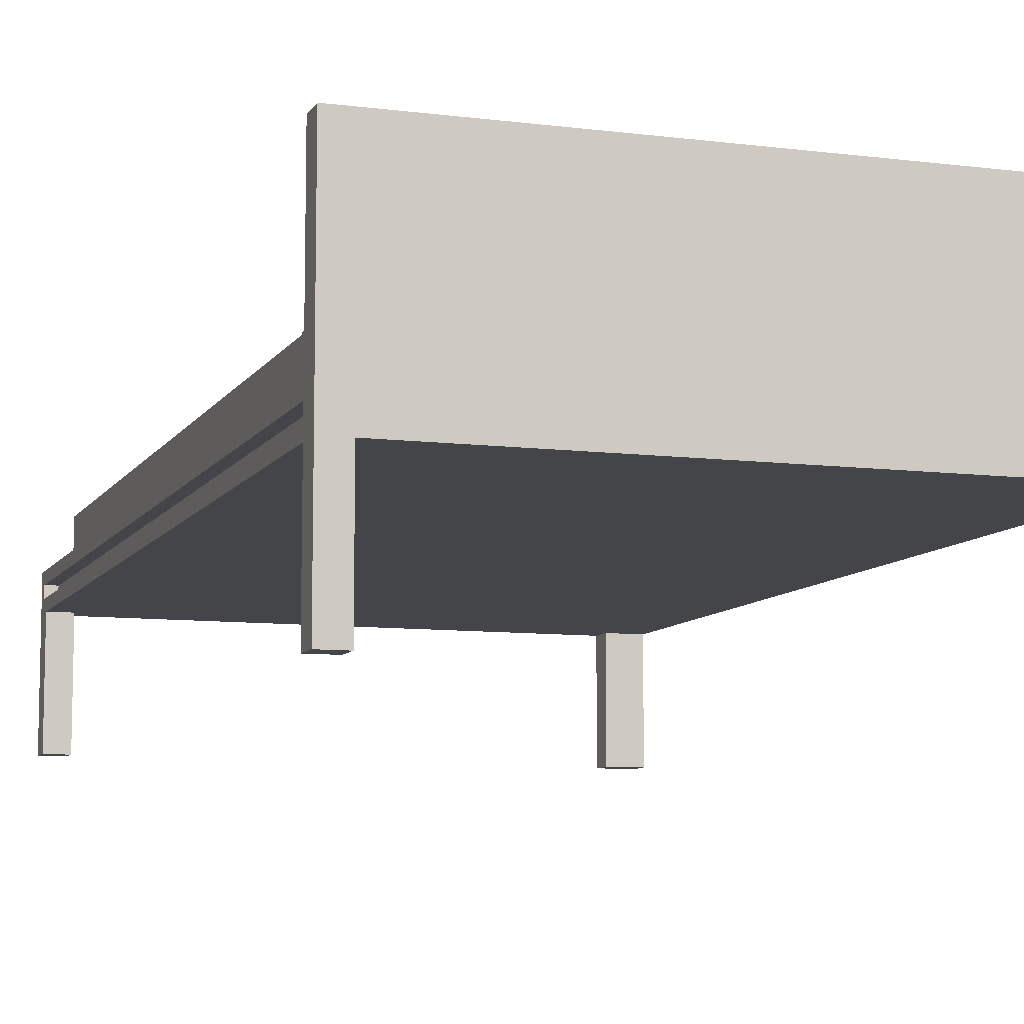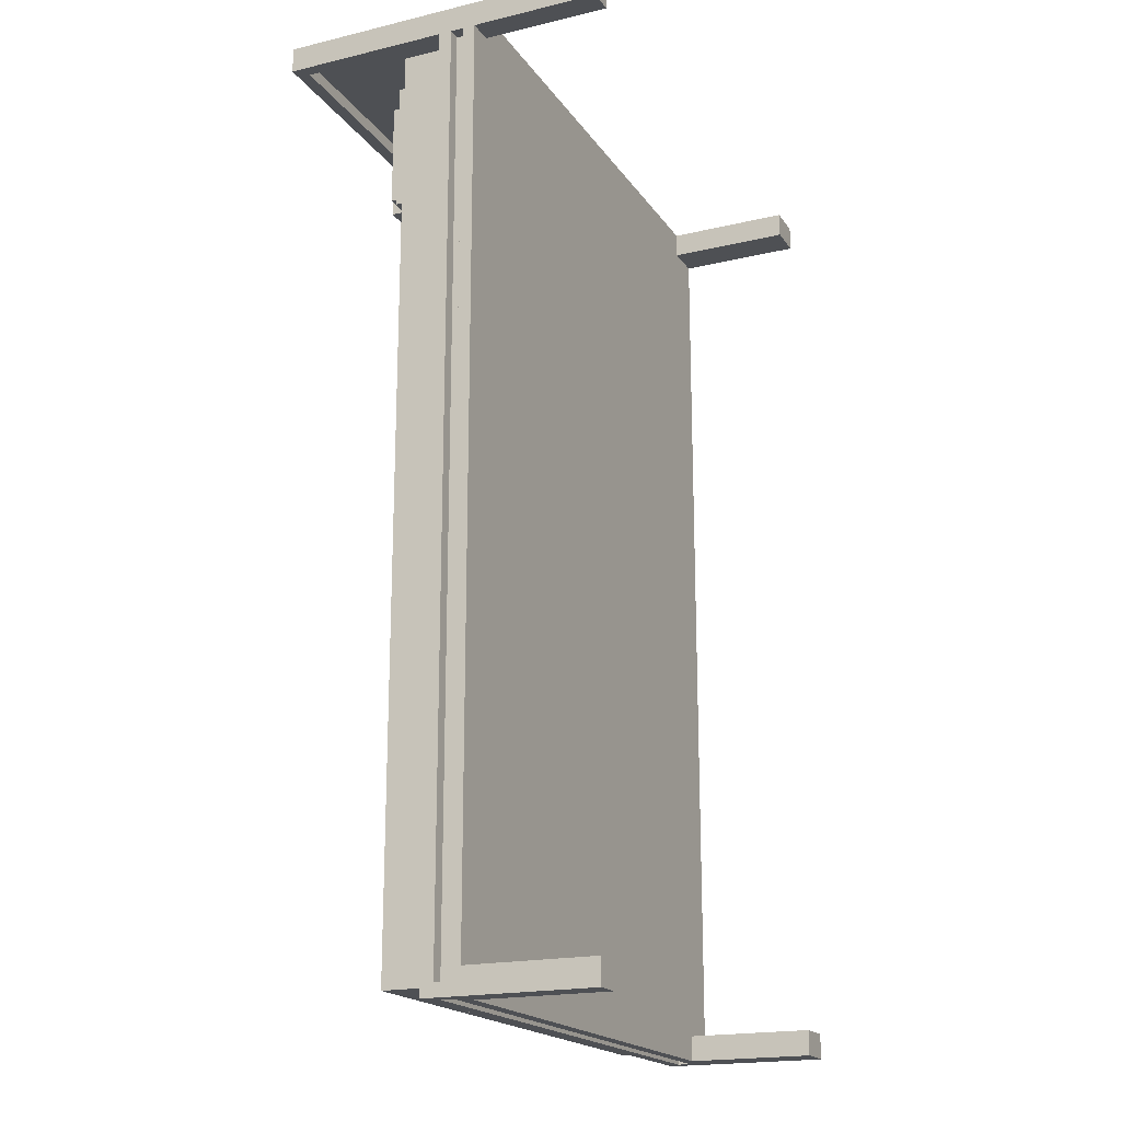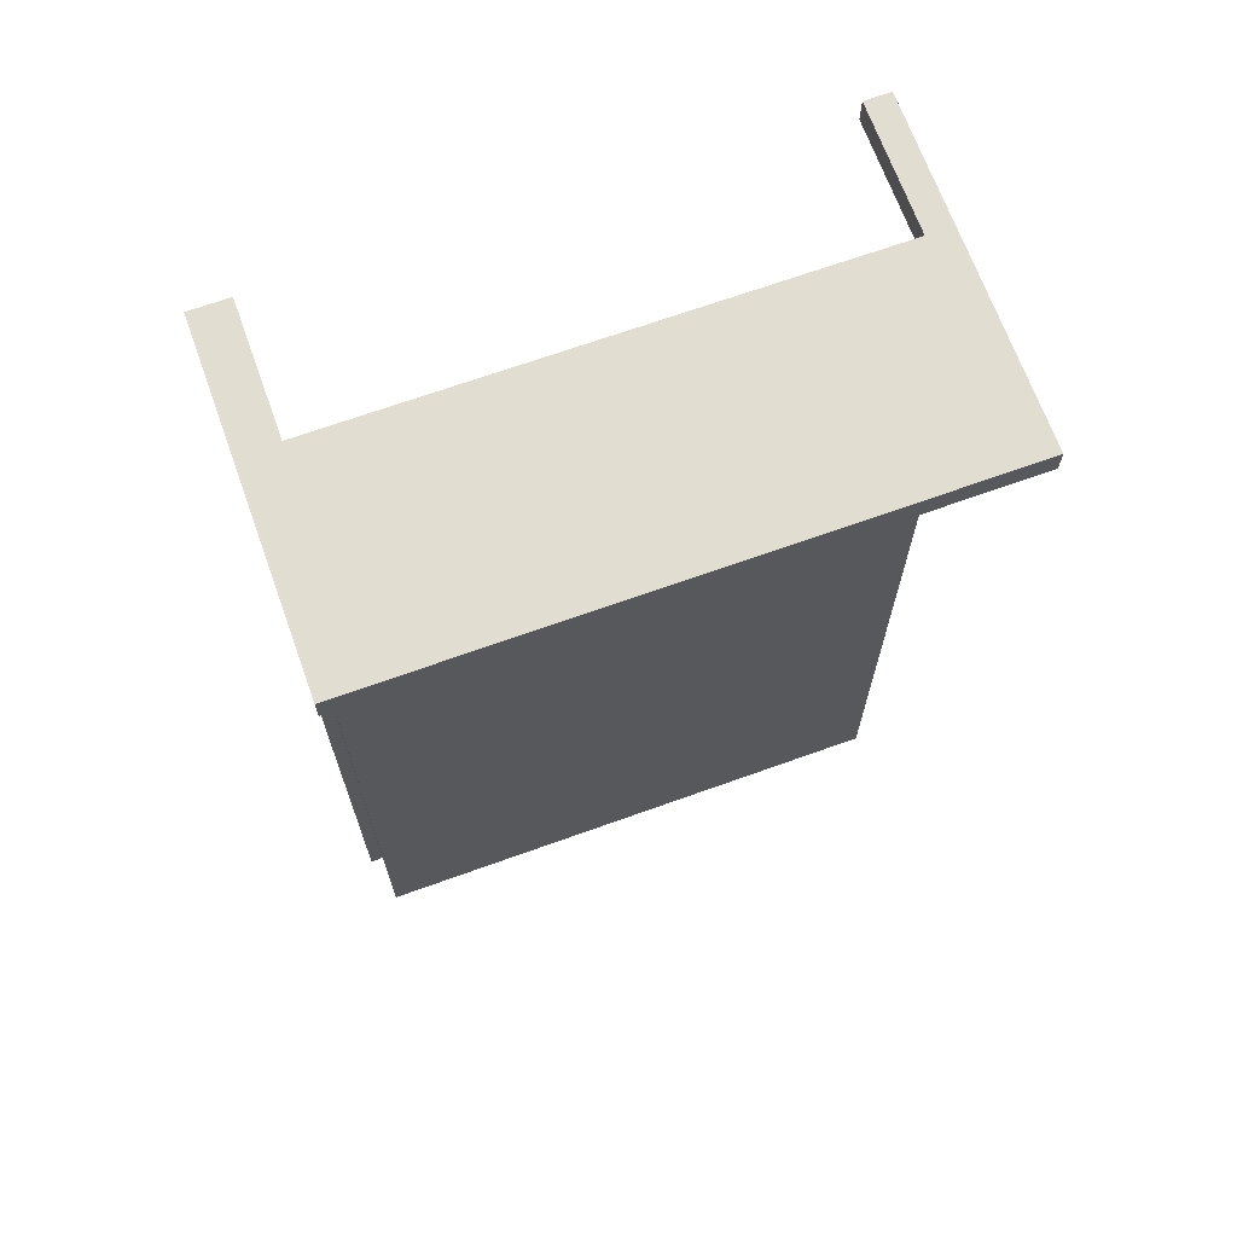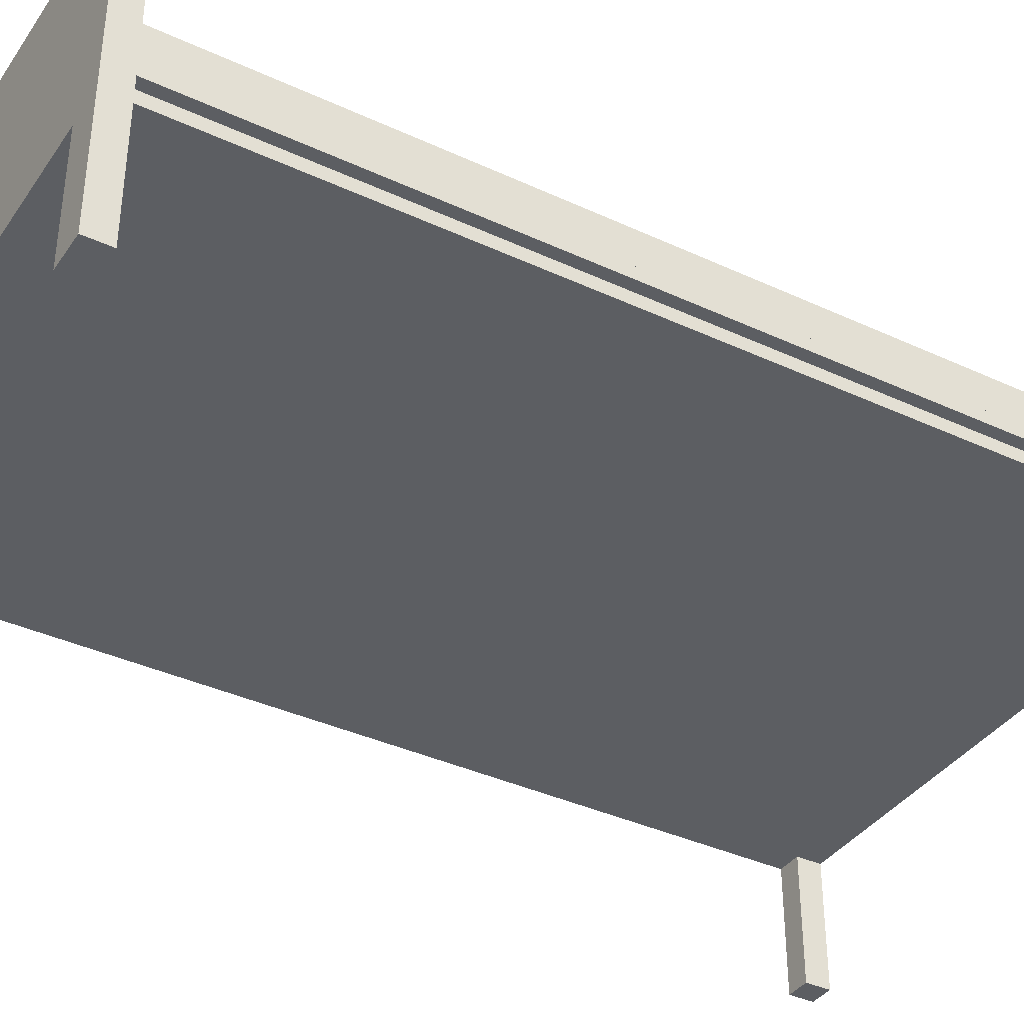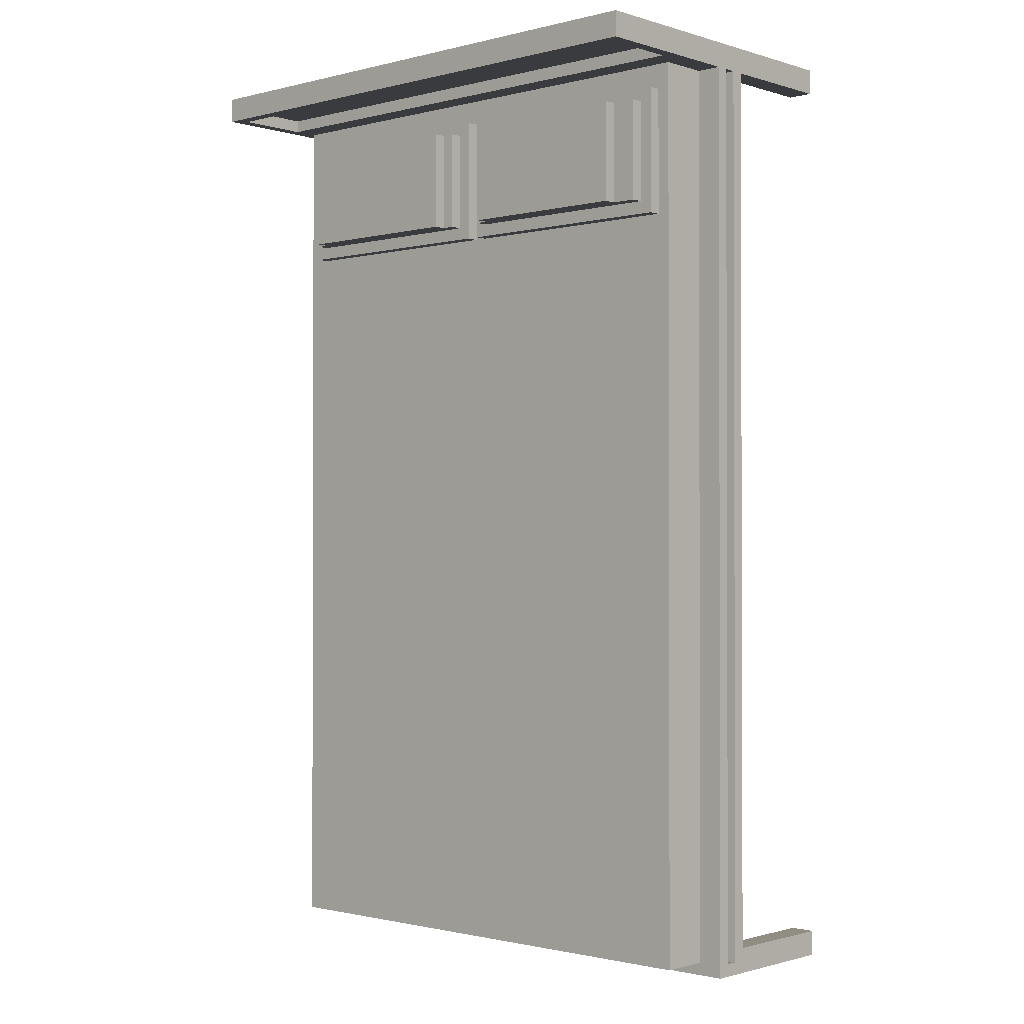
<metadata>
{"format":"obj","ext":"obj","renderer":"f3d","projection":"perspective","resolution":1024,"background":"white","views":[{"elev":-8.8,"azim":-18.8,"up":"+Y"},{"elev":-19.0,"azim":-65.7,"up":"+Z"},{"elev":68.5,"azim":160.2,"up":"+Z"},{"elev":-37.9,"azim":59.4,"up":"+Y"},{"elev":-1.1,"azim":-137.6,"up":"+Z"}]}
</metadata>
<code>
o Bed
v -5 0.5 1.5
v -5 0.5 1.7
v -5 0.5 8.8
v -5 0.5 9
v -5 1.5 1.7
v -5 1.5 8.8
v -5 1.6 1.6
v -5 1.6 8.8
v -5 1.7 1.6
v -5 1.7 8.8
v -5 1.8 1.5
v -5 1.8 8.8
v -5 3.1 8.8
v -5 3.1 9
v -4.9 1.6 1.6
v -4.9 1.6 8.8
v -4.9 1.7 1.6
v -4.9 1.7 8.8
v -4.8 1.8 1.6
v -4.8 1.8 8.8
v -4.8 2.2 1.6
v -4.8 2.2 8.8
v -4.7 2.2 7.6
v -4.7 2.2 8.6
v -4.7 2.3 7.6
v -4.7 2.3 8.6
v -4.6 2.3 7.7
v -4.6 2.3 8.5
v -4.6 2.4 7.7
v -4.6 2.4 8.5
v -4.4 2.4 7.7
v -4.4 2.4 8.5
v -4.4 2.5 7.7
v -4.4 2.5 8.5
v -2.7 2.2 7.6
v -2.7 2.2 8.6
v -2.7 2.3 7.6
v -2.7 2.3 8.6
v -2.6 2.3 7.7
v -2.6 2.3 8.5
v -2.6 2.4 7.7
v -2.6 2.4 8.5
v -2.5 2.4 7.7
v -2.5 2.4 8.5
v -2.5 2.5 7.7
v -2.5 2.5 8.5
v -0.8 0.5 1.5
v -0.8 0.5 1.7
v -0.8 0.5 8.8
v -0.8 0.5 9
v -0.8 1.5 1.5
v -0.8 1.5 1.7
v -0.8 1.5 8.8
v -0.8 1.5 9
v -0.6 1.6 1.5
v -0.6 1.6 1.6
v -0.6 1.7 1.5
v -0.6 1.7 1.6
v -0.6 2.4 8.8
v -0.6 2.4 8.9
v -0.6 3 8.8
v -0.6 3 8.9
v -4.9 1.6 1.5
v -4.9 1.6 1.6
v -4.9 1.7 1.5
v -4.9 1.7 1.6
v -4.9 2.4 8.8
v -4.9 2.4 8.9
v -4.9 3 8.8
v -4.9 3 8.9
v -4.8 0.5 1.5
v -4.8 0.5 1.7
v -4.8 0.5 8.8
v -4.8 0.5 9
v -4.8 1.5 1.5
v -4.8 1.5 1.7
v -4.8 1.5 8.8
v -4.8 1.5 9
v -3 2.4 7.7
v -3 2.4 8.5
v -3 2.5 7.7
v -3 2.5 8.5
v -2.9 2.3 7.7
v -2.9 2.3 8.5
v -2.9 2.4 7.7
v -2.9 2.4 8.5
v -2.8 2.2 7.6
v -2.8 2.2 8.6
v -2.8 2.3 7.6
v -2.8 2.3 8.6
v -1 2.4 7.7
v -1 2.4 8.5
v -1 2.5 7.7
v -1 2.5 8.5
v -0.9 2.3 7.7
v -0.9 2.3 8.5
v -0.9 2.4 7.7
v -0.9 2.4 8.5
v -0.8 2.2 7.6
v -0.8 2.2 8.6
v -0.8 2.3 7.6
v -0.8 2.3 8.6
v -0.6 1.6 1.6
v -0.6 1.6 8.8
v -0.6 1.7 1.6
v -0.6 1.7 8.8
v -0.6 1.8 1.6
v -0.6 1.8 8.8
v -0.6 2.2 1.6
v -0.6 2.2 8.8
v -0.5 0.5 1.5
v -0.5 0.5 1.7
v -0.5 0.5 8.8
v -0.5 0.5 9
v -0.5 1.5 1.7
v -0.5 1.5 8.8
v -0.5 1.6 1.6
v -0.5 1.6 8.8
v -0.5 1.7 1.6
v -0.5 1.7 8.8
v -0.5 1.8 1.5
v -0.5 1.8 8.8
v -0.5 3.1 8.8
v -0.5 3.1 9
v -5 0.5 1.5
v -5 1.8 1.5
v -4.9 1.6 1.5
v -4.9 1.7 1.5
v -4.8 0.5 1.5
v -4.8 1.5 1.5
v -0.8 0.5 1.5
v -0.8 1.5 1.5
v -0.6 1.6 1.5
v -0.6 1.7 1.5
v -0.5 0.5 1.5
v -0.5 1.8 1.5
v -4.9 1.6 1.6
v -4.9 1.7 1.6
v -4.8 1.8 1.6
v -4.8 2.2 1.6
v -0.6 1.6 1.6
v -0.6 1.7 1.6
v -0.6 1.8 1.6
v -0.6 2.2 1.6
v -4.7 2.2 7.6
v -4.7 2.3 7.6
v -2.8 2.2 7.6
v -2.8 2.3 7.6
v -2.7 2.2 7.6
v -2.7 2.3 7.6
v -0.8 2.2 7.6
v -0.8 2.3 7.6
v -4.6 2.3 7.7
v -4.6 2.4 7.7
v -4.4 2.4 7.7
v -4.4 2.5 7.7
v -3 2.4 7.7
v -3 2.5 7.7
v -2.9 2.3 7.7
v -2.9 2.4 7.7
v -2.6 2.3 7.7
v -2.6 2.4 7.7
v -2.5 2.4 7.7
v -2.5 2.5 7.7
v -1 2.4 7.7
v -1 2.5 7.7
v -0.9 2.3 7.7
v -0.9 2.4 7.7
v -5 0.5 8.8
v -5 1.5 8.8
v -5 1.6 8.8
v -5 1.7 8.8
v -5 1.8 8.8
v -5 3.1 8.8
v -4.9 1.6 8.8
v -4.9 1.7 8.8
v -4.9 2.4 8.8
v -4.9 3 8.8
v -4.8 0.5 8.8
v -4.8 1.5 8.8
v -4.8 1.8 8.8
v -4.8 2.2 8.8
v -0.8 0.5 8.8
v -0.8 1.5 8.8
v -0.6 1.6 8.8
v -0.6 1.7 8.8
v -0.6 1.8 8.8
v -0.6 2.2 8.8
v -0.6 2.4 8.8
v -0.6 3 8.8
v -0.5 0.5 8.8
v -0.5 1.5 8.8
v -0.5 1.6 8.8
v -0.5 1.7 8.8
v -0.5 1.8 8.8
v -0.5 3.1 8.8
v -4.9 2.4 8.9
v -4.9 3 8.9
v -0.6 2.4 8.9
v -0.6 3 8.9
v -5 1.6 1.6
v -5 1.7 1.6
v -4.9 1.6 1.6
v -4.9 1.7 1.6
v -0.6 1.6 1.6
v -0.6 1.7 1.6
v -0.5 1.6 1.6
v -0.5 1.7 1.6
v -5 0.5 1.7
v -5 1.5 1.7
v -4.8 0.5 1.7
v -4.8 1.5 1.7
v -0.8 0.5 1.7
v -0.8 1.5 1.7
v -0.5 0.5 1.7
v -0.5 1.5 1.7
v -4.6 2.3 8.5
v -4.6 2.4 8.5
v -4.4 2.4 8.5
v -4.4 2.5 8.5
v -3 2.4 8.5
v -3 2.5 8.5
v -2.9 2.3 8.5
v -2.9 2.4 8.5
v -2.6 2.3 8.5
v -2.6 2.4 8.5
v -2.5 2.4 8.5
v -2.5 2.5 8.5
v -1 2.4 8.5
v -1 2.5 8.5
v -0.9 2.3 8.5
v -0.9 2.4 8.5
v -4.7 2.2 8.6
v -4.7 2.3 8.6
v -2.8 2.2 8.6
v -2.8 2.3 8.6
v -2.7 2.2 8.6
v -2.7 2.3 8.6
v -0.8 2.2 8.6
v -0.8 2.3 8.6
v -5 0.5 9
v -5 3.1 9
v -4.8 0.5 9
v -4.8 1.5 9
v -0.8 0.5 9
v -0.8 1.5 9
v -0.5 0.5 9
v -0.5 3.1 9
v -5 0.5 1.5
v -4.8 0.5 1.5
v -0.8 0.5 1.5
v -0.5 0.5 1.5
v -5 0.5 1.7
v -4.8 0.5 1.7
v -0.8 0.5 1.7
v -0.5 0.5 1.7
v -5 0.5 8.8
v -4.8 0.5 8.8
v -0.8 0.5 8.8
v -0.5 0.5 8.8
v -5 0.5 9
v -4.8 0.5 9
v -0.8 0.5 9
v -0.5 0.5 9
v -4.8 1.5 1.5
v -0.8 1.5 1.5
v -5 1.5 1.7
v -4.8 1.5 1.7
v -0.8 1.5 1.7
v -0.5 1.5 1.7
v -5 1.5 8.8
v -4.8 1.5 8.8
v -0.8 1.5 8.8
v -0.5 1.5 8.8
v -4.8 1.5 9
v -0.8 1.5 9
v -4.9 1.7 1.5
v -0.6 1.7 1.5
v -5 1.7 1.6
v -4.9 1.7 1.6
v -0.6 1.7 1.6
v -0.5 1.7 1.6
v -5 1.7 8.8
v -4.9 1.7 8.8
v -0.6 1.7 8.8
v -0.5 1.7 8.8
v -4.9 3 8.8
v -0.6 3 8.8
v -4.9 3 8.9
v -0.6 3 8.9
v -4.9 1.6 1.5
v -0.6 1.6 1.5
v -5 1.6 1.6
v -4.9 1.6 1.6
v -0.6 1.6 1.6
v -0.5 1.6 1.6
v -5 1.6 8.8
v -4.9 1.6 8.8
v -0.6 1.6 8.8
v -0.5 1.6 8.8
v -5 1.8 1.5
v -0.5 1.8 1.5
v -4.8 1.8 1.6
v -0.6 1.8 1.6
v -5 1.8 8.8
v -4.8 1.8 8.8
v -0.6 1.8 8.8
v -0.5 1.8 8.8
v -4.8 2.2 1.6
v -0.6 2.2 1.6
v -4.7 2.2 7.6
v -2.8 2.2 7.6
v -2.7 2.2 7.6
v -0.8 2.2 7.6
v -4.7 2.2 8.6
v -2.8 2.2 8.6
v -2.7 2.2 8.6
v -0.8 2.2 8.6
v -4.8 2.2 8.8
v -0.6 2.2 8.8
v -4.7 2.3 7.6
v -2.8 2.3 7.6
v -2.7 2.3 7.6
v -0.8 2.3 7.6
v -4.6 2.3 7.7
v -2.9 2.3 7.7
v -2.6 2.3 7.7
v -0.9 2.3 7.7
v -4.6 2.3 8.5
v -2.9 2.3 8.5
v -2.6 2.3 8.5
v -0.9 2.3 8.5
v -4.7 2.3 8.6
v -2.8 2.3 8.6
v -2.7 2.3 8.6
v -0.8 2.3 8.6
v -4.6 2.4 7.7
v -4.4 2.4 7.7
v -3 2.4 7.7
v -2.9 2.4 7.7
v -2.6 2.4 7.7
v -2.5 2.4 7.7
v -1 2.4 7.7
v -0.9 2.4 7.7
v -4.6 2.4 8.5
v -4.4 2.4 8.5
v -3 2.4 8.5
v -2.9 2.4 8.5
v -2.6 2.4 8.5
v -2.5 2.4 8.5
v -1 2.4 8.5
v -0.9 2.4 8.5
v -4.9 2.4 8.8
v -0.6 2.4 8.8
v -4.9 2.4 8.9
v -0.6 2.4 8.9
v -4.4 2.5 7.7
v -3 2.5 7.7
v -2.5 2.5 7.7
v -1 2.5 7.7
v -4.4 2.5 8.5
v -3 2.5 8.5
v -2.5 2.5 8.5
v -1 2.5 8.5
v -5 3.1 8.8
v -0.5 3.1 8.8
v -5 3.1 9
v -0.5 3.1 9
f 1 2 5
f 3 4 6
f 1 5 7
f 5 6 7
f 6 4 8
f 7 6 8
f 1 7 9
f 8 4 10
f 1 9 11
f 9 10 11
f 10 4 12
f 11 10 12
f 12 4 13
f 13 4 14
f 15 16 17
f 17 16 18
f 19 20 21
f 21 20 22
f 23 24 25
f 25 24 26
f 27 28 29
f 29 28 30
f 31 32 33
f 33 32 34
f 35 36 37
f 37 36 38
f 39 40 41
f 41 40 42
f 43 44 45
f 45 44 46
f 47 48 51
f 51 48 52
f 49 50 53
f 53 50 54
f 55 56 57
f 57 56 58
f 59 60 61
f 61 60 62
f 65 64 63
f 66 64 65
f 69 68 67
f 70 68 69
f 75 72 71
f 76 72 75
f 77 74 73
f 78 74 77
f 81 80 79
f 82 80 81
f 85 84 83
f 86 84 85
f 89 88 87
f 90 88 89
f 93 92 91
f 94 92 93
f 97 96 95
f 98 96 97
f 101 100 99
f 102 100 101
f 105 104 103
f 106 104 105
f 109 108 107
f 110 108 109
f 115 112 111
f 116 114 113
f 117 115 111
f 117 116 115
f 118 114 116
f 118 116 117
f 119 117 111
f 120 114 118
f 121 119 111
f 121 120 119
f 122 114 120
f 122 120 121
f 123 114 122
f 124 114 123
f 125 126 127
f 127 126 128
f 125 127 129
f 129 127 130
f 130 127 132
f 132 127 133
f 131 132 133
f 128 126 134
f 131 133 135
f 133 134 135
f 134 126 136
f 135 134 136
f 137 138 141
f 141 138 142
f 139 140 143
f 143 140 144
f 145 146 147
f 147 146 148
f 149 150 151
f 151 150 152
f 153 154 155
f 153 155 157
f 155 156 157
f 157 156 158
f 153 157 159
f 159 157 160
f 161 162 163
f 161 163 165
f 163 164 165
f 165 164 166
f 161 165 167
f 167 165 168
f 171 172 175
f 175 172 176
f 173 174 177
f 177 174 178
f 169 170 179
f 179 170 180
f 173 177 181
f 181 177 182
f 182 177 188
f 188 177 189
f 178 174 190
f 183 184 191
f 191 184 192
f 185 186 193
f 193 186 194
f 188 189 195
f 189 190 195
f 187 188 195
f 190 174 196
f 195 190 196
f 197 198 199
f 199 198 200
f 203 202 201
f 204 202 203
f 207 206 205
f 208 206 207
f 211 210 209
f 212 210 211
f 215 214 213
f 216 214 215
f 219 218 217
f 221 219 217
f 221 220 219
f 222 220 221
f 223 221 217
f 224 221 223
f 227 226 225
f 229 227 225
f 229 228 227
f 230 228 229
f 231 229 225
f 232 229 231
f 235 234 233
f 236 234 235
f 239 238 237
f 240 238 239
f 243 242 241
f 244 242 243
f 246 242 244
f 247 246 245
f 248 242 246
f 248 246 247
f 249 250 253
f 253 250 254
f 251 252 255
f 255 252 256
f 257 258 261
f 261 258 262
f 259 260 263
f 263 260 264
f 265 266 268
f 268 266 269
f 267 268 271
f 269 270 271
f 268 269 271
f 271 270 272
f 272 270 273
f 273 270 274
f 272 273 275
f 275 273 276
f 277 278 280
f 280 278 281
f 279 280 283
f 283 280 284
f 281 282 285
f 285 282 286
f 287 288 289
f 289 288 290
f 294 292 291
f 295 292 294
f 297 294 293
f 298 294 297
f 299 296 295
f 300 296 299
f 303 302 301
f 304 302 303
f 305 303 301
f 306 303 305
f 307 302 304
f 308 302 307
f 311 310 309
f 312 310 311
f 313 310 312
f 314 310 313
f 315 311 309
f 316 313 312
f 317 313 316
f 318 310 314
f 319 317 316
f 319 318 317
f 319 315 309
f 319 316 315
f 320 310 318
f 320 318 319
f 325 322 321
f 326 322 325
f 327 324 323
f 328 324 327
f 329 325 321
f 330 322 326
f 331 327 323
f 332 324 328
f 333 329 321
f 333 330 329
f 334 322 330
f 334 330 333
f 335 332 331
f 335 331 323
f 336 324 332
f 336 332 335
f 345 338 337
f 346 338 345
f 347 340 339
f 348 340 347
f 349 342 341
f 350 342 349
f 351 344 343
f 352 344 351
f 355 354 353
f 356 354 355
f 361 358 357
f 362 358 361
f 363 360 359
f 364 360 363
f 367 366 365
f 368 366 367

</code>
